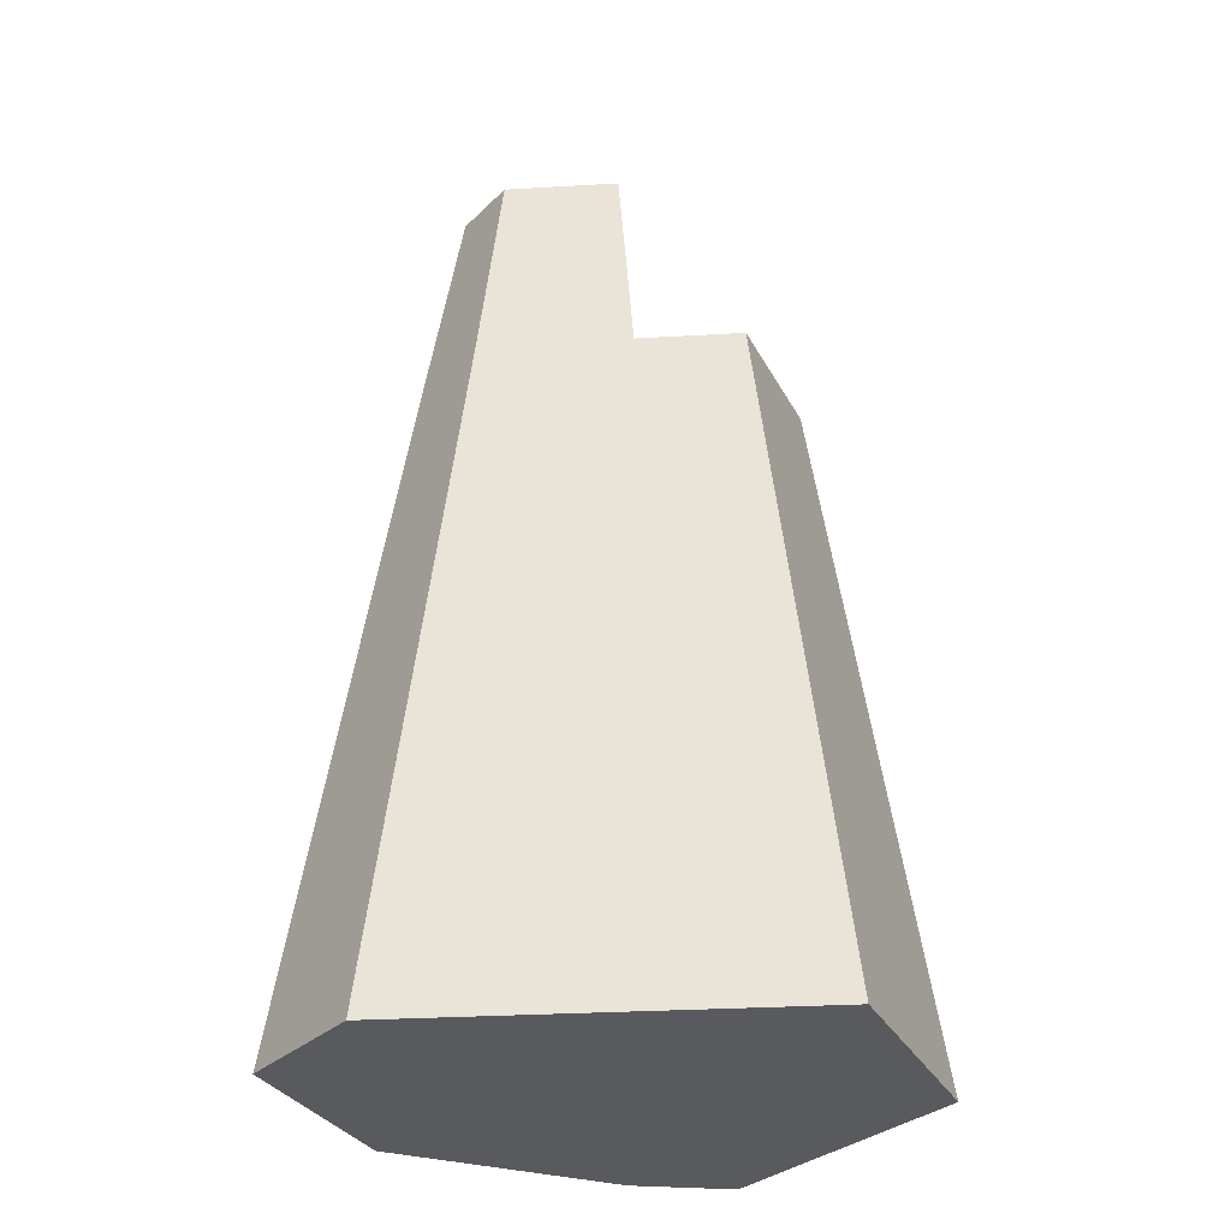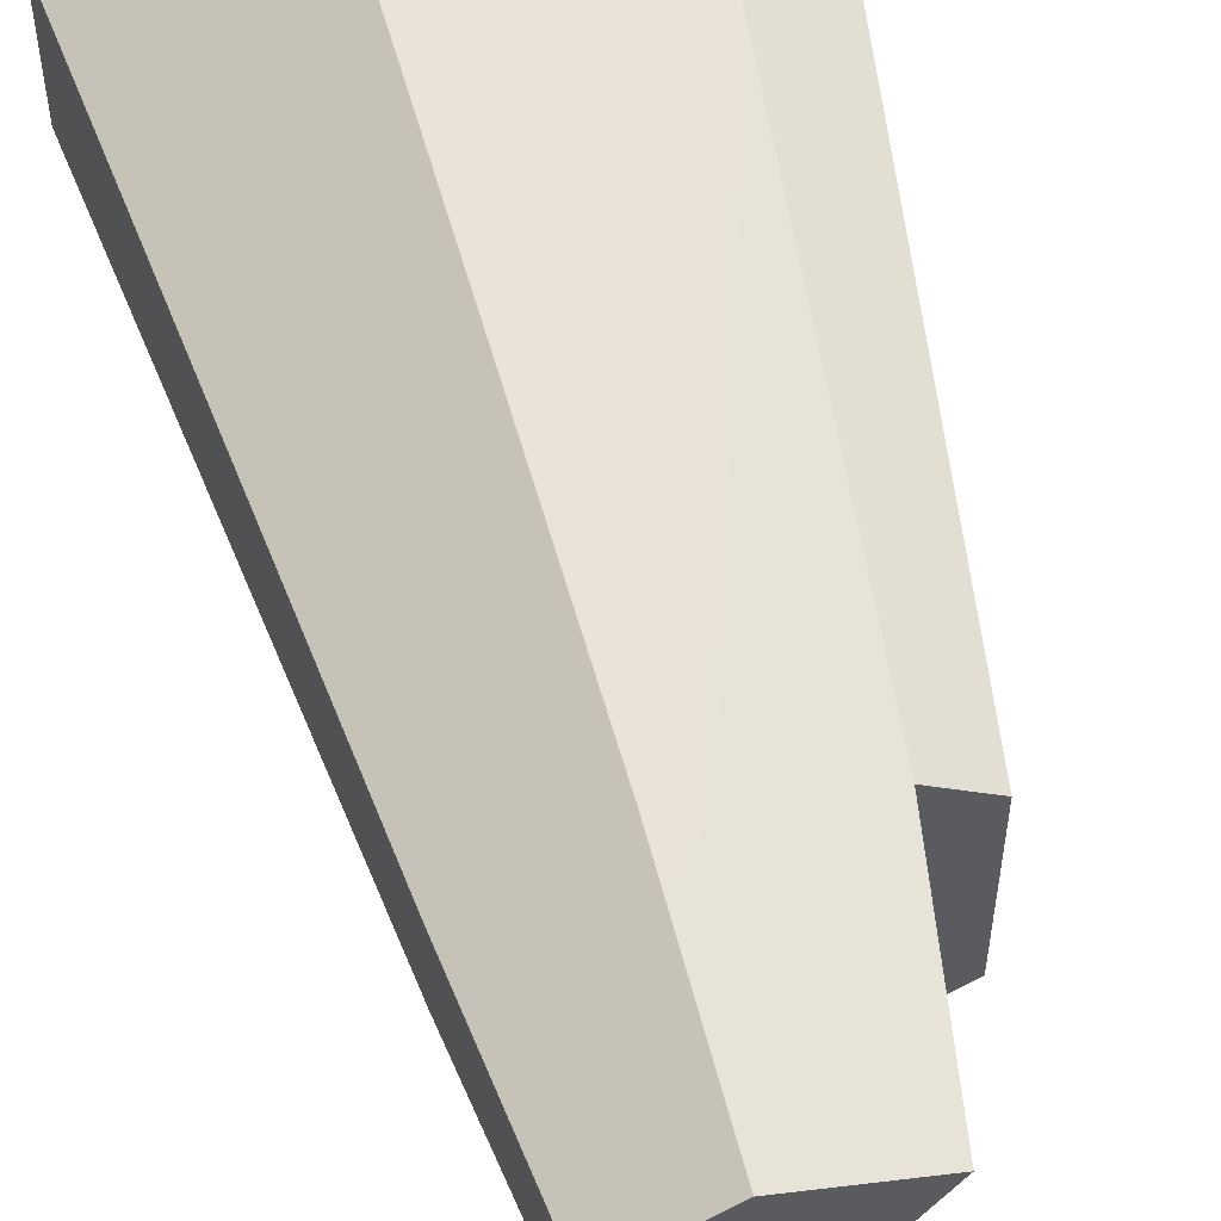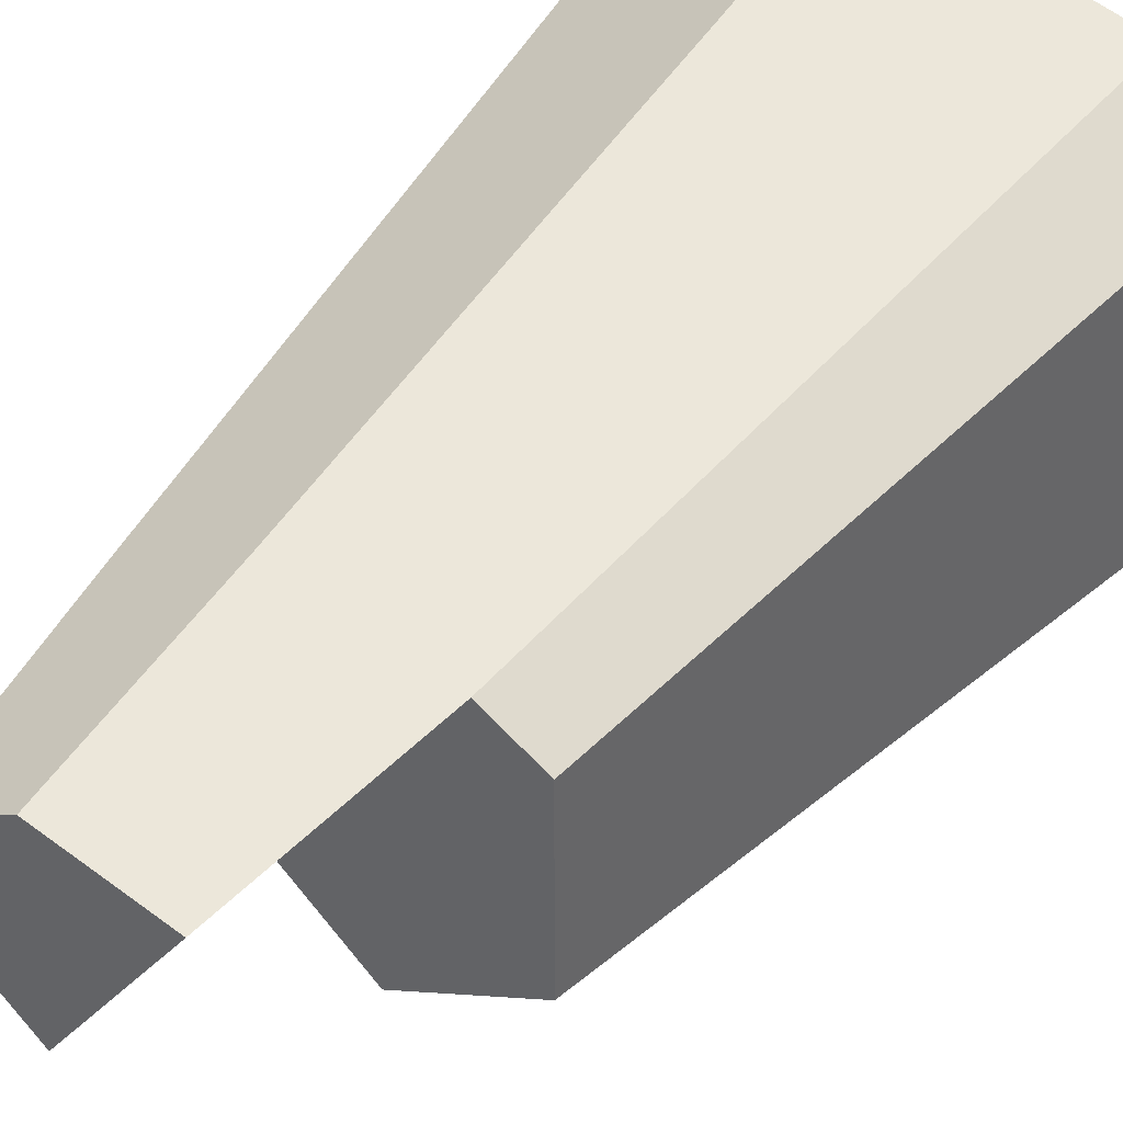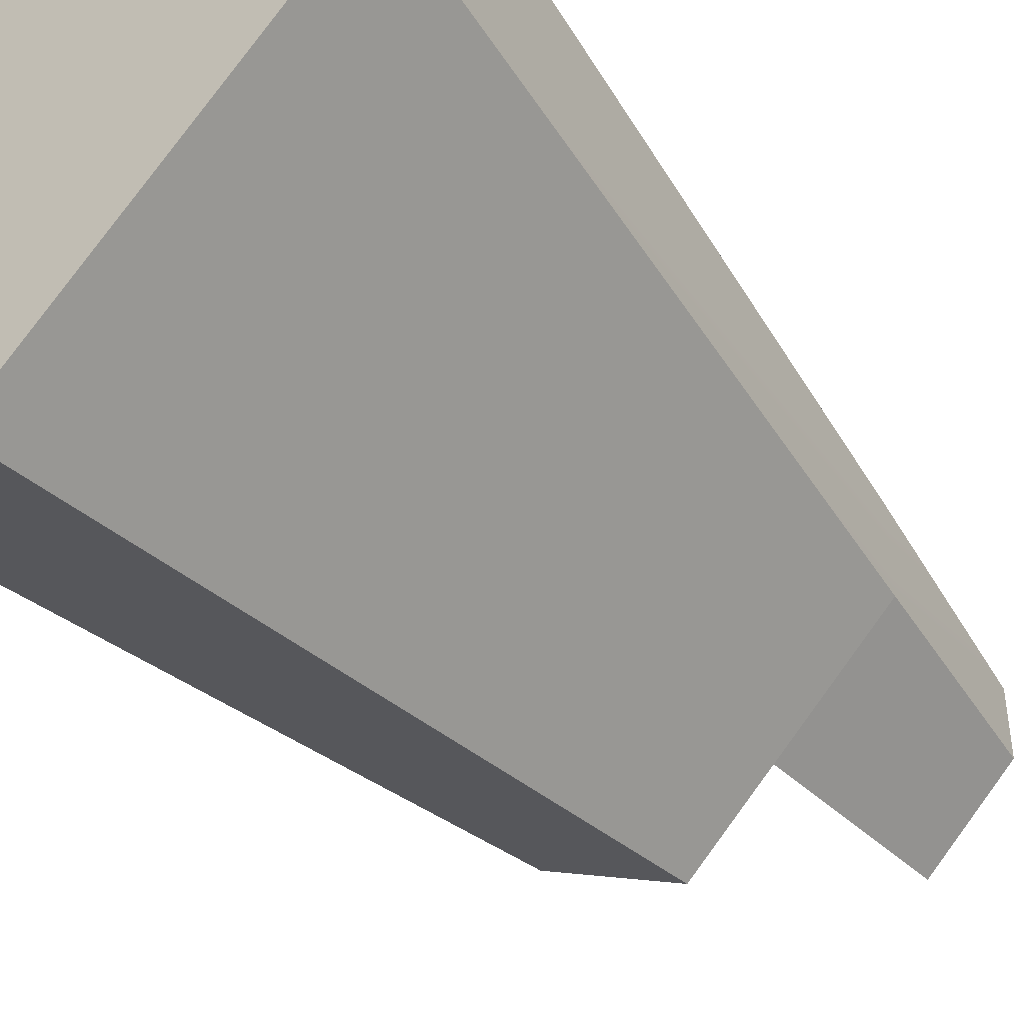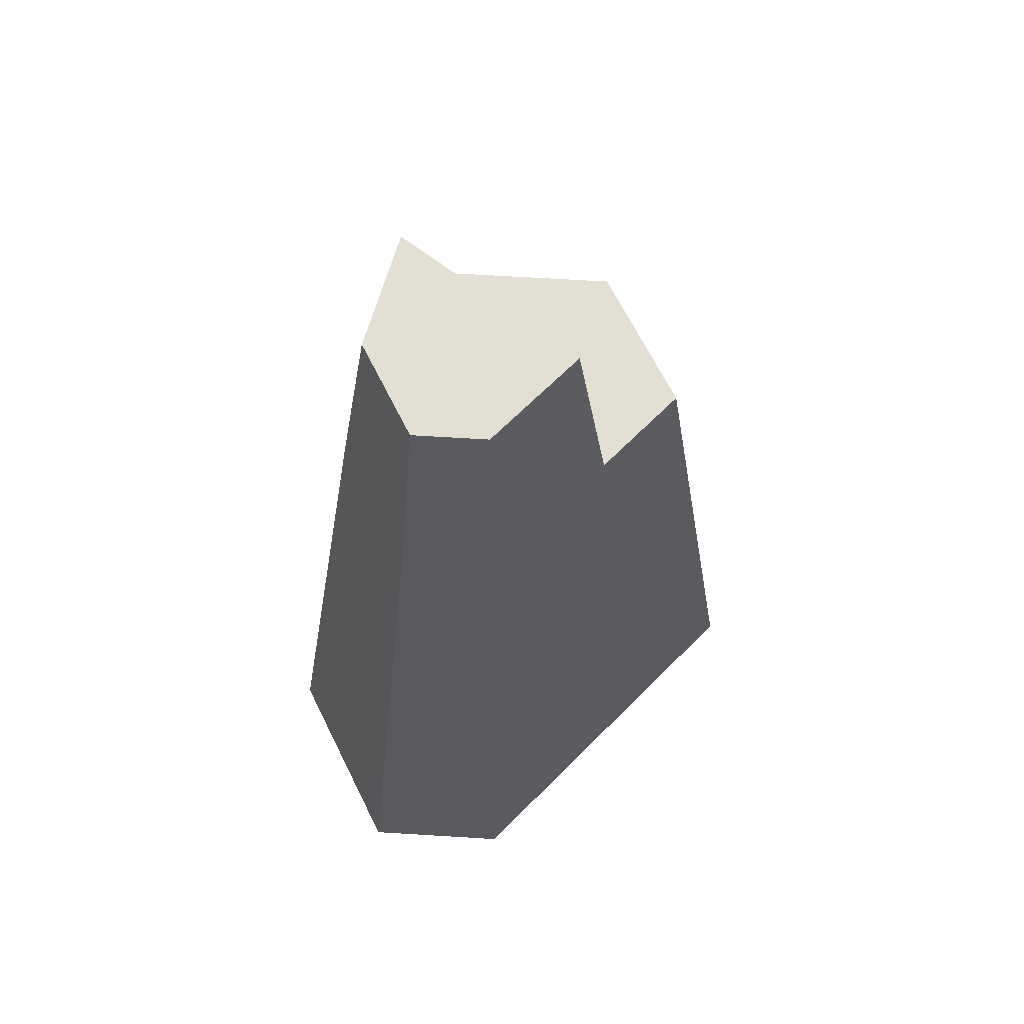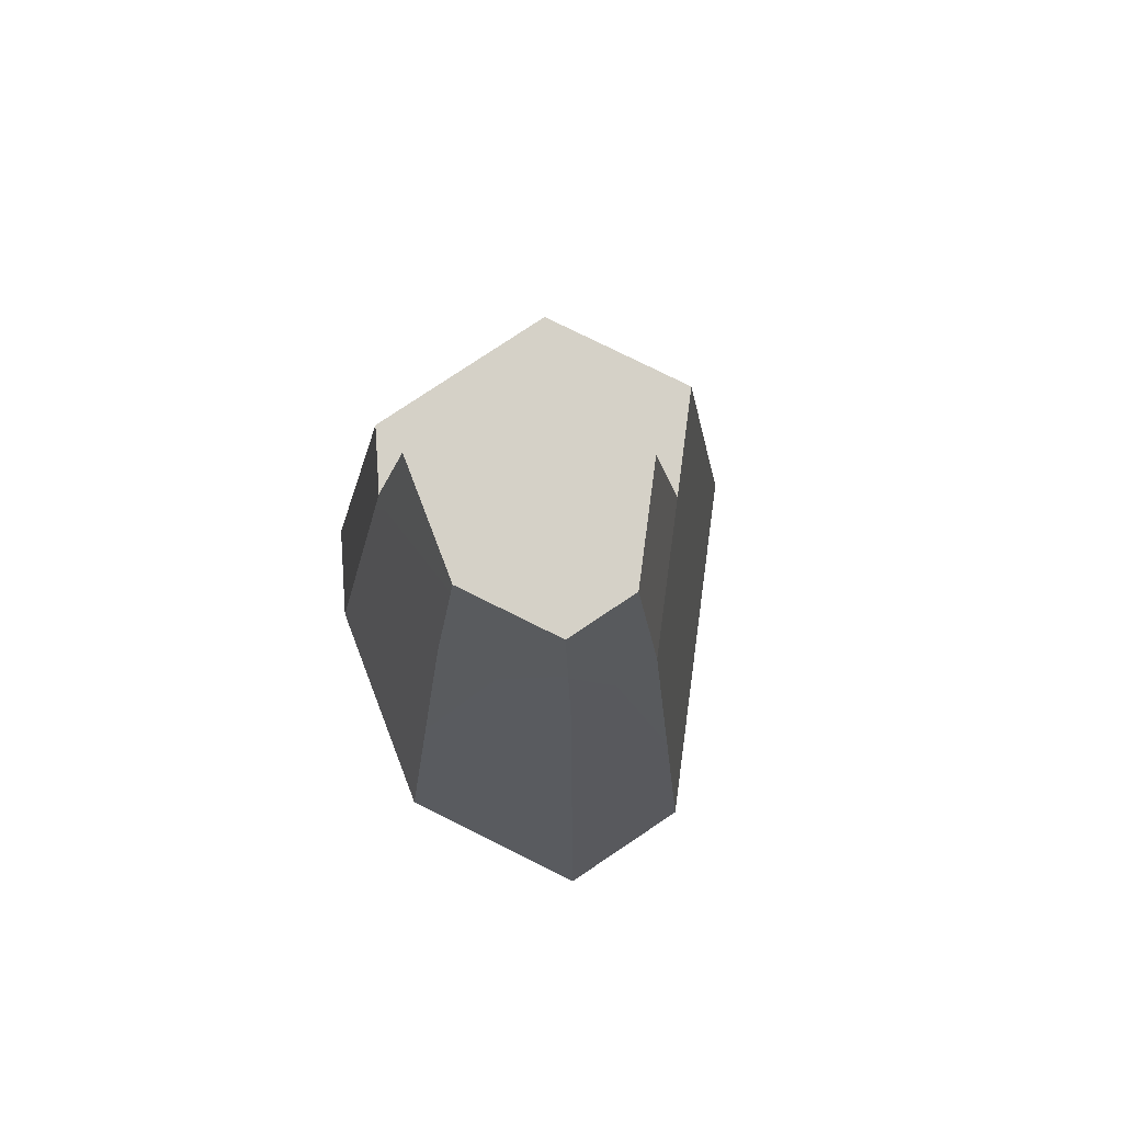
<metadata>
{"format":"obj","ext":"obj","renderer":"f3d","projection":"perspective","resolution":1024,"background":"white","views":[{"elev":-30.9,"azim":143.5,"up":"+Y"},{"elev":53.8,"azim":166.0,"up":"+Z"},{"elev":42.0,"azim":-145.4,"up":"+Z"},{"elev":-44.6,"azim":38.0,"up":"+Z"},{"elev":66.5,"azim":93.5,"up":"+Y"},{"elev":78.9,"azim":56.3,"up":"+Y"}]}
</metadata>
<code>
o Mesh1_Group1_Model.018
v 1.03 1.72 -0.6328
v 0.9516 2.25 -0.44
v 1.03 1.72 -0.4029
v 0.9516 2.25 -0.6148
v 0.7398 2.25 -0.8006
v 0.7518 1.72 -0.8774
v 0.5563 1.72 -1.049
v 1.264 0 -0.6266
v 0.5117 0 -1.287
v 0.8113 0 0
v 0.2212 0 -0.1338
v 0 0 -0.9916
v 0 0 -0.2616
v 0.3733 1.72 -0.3224
v 0.2339 1.72 -0.4029
v 0.2339 1.72 -0.8628
v 0.4522 2.25 -0.3789
v 0.7347 2.25 -0.3148
v 0.7451 1.72 -0.2381
v 1.264 0 -0.2616
f 1 2 3
f 2 1 4
f 1 5 4
f 5 1 6
f 1 7 6
f 8 7 1
f 7 8 9
f 10 9 8
f 11 9 10
f 11 12 9
f 12 11 13
f 14 13 11
f 13 14 15
f 14 16 15
f 16 14 7
f 7 14 6
f 17 6 14
f 6 17 5
f 18 5 17
f 5 18 2
f 19 2 18
f 2 19 3
f 10 3 19
f 3 10 20
f 10 8 20
f 8 3 20
f 3 8 1
f 19 11 10
f 11 19 14
f 18 14 19
f 14 18 17
f 5 2 4
f 9 16 7
f 16 9 12
f 12 15 16
f 15 12 13

</code>
